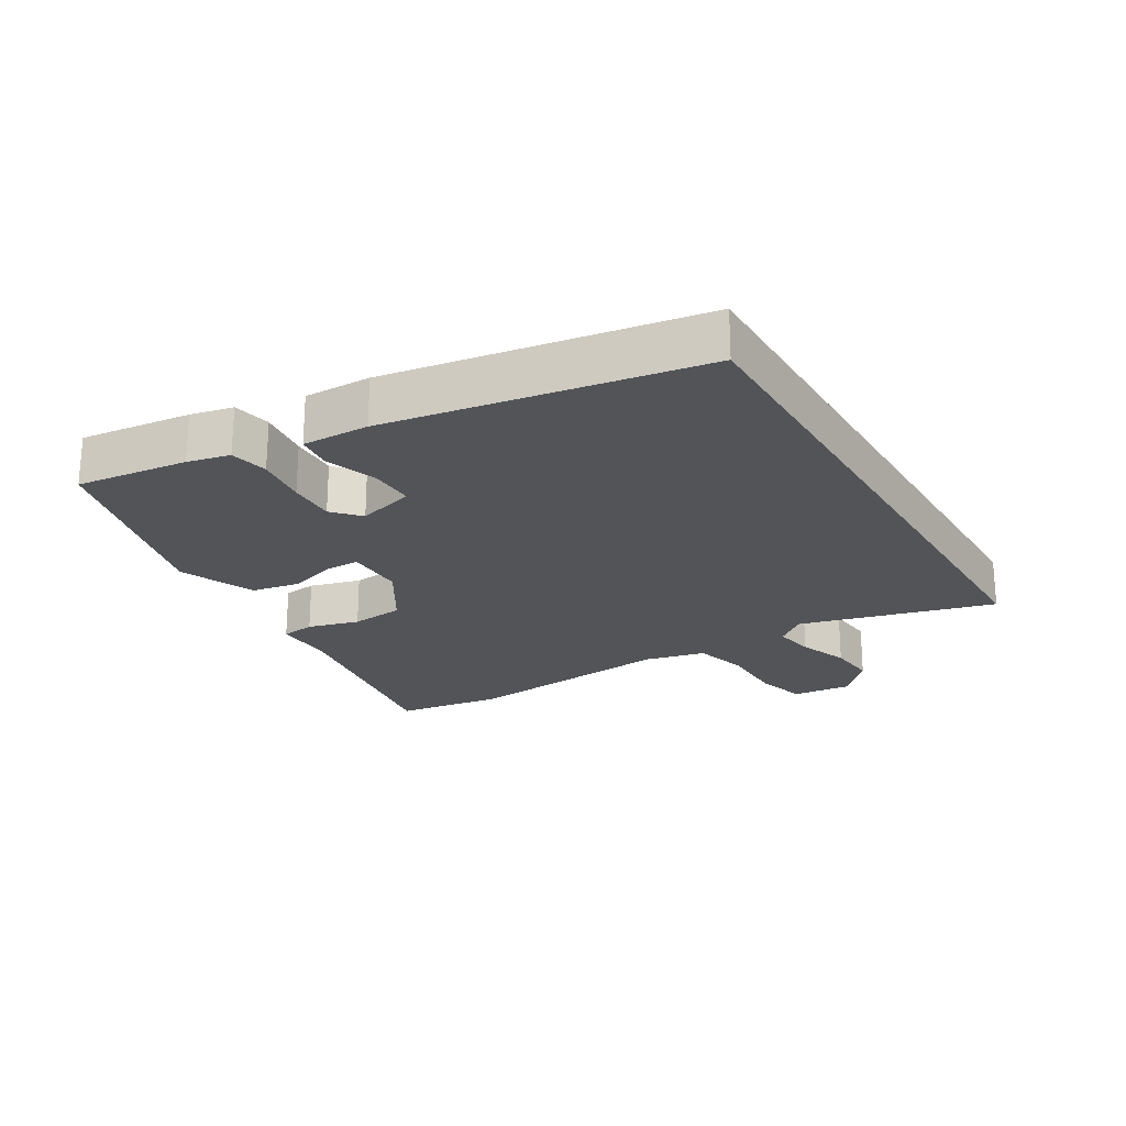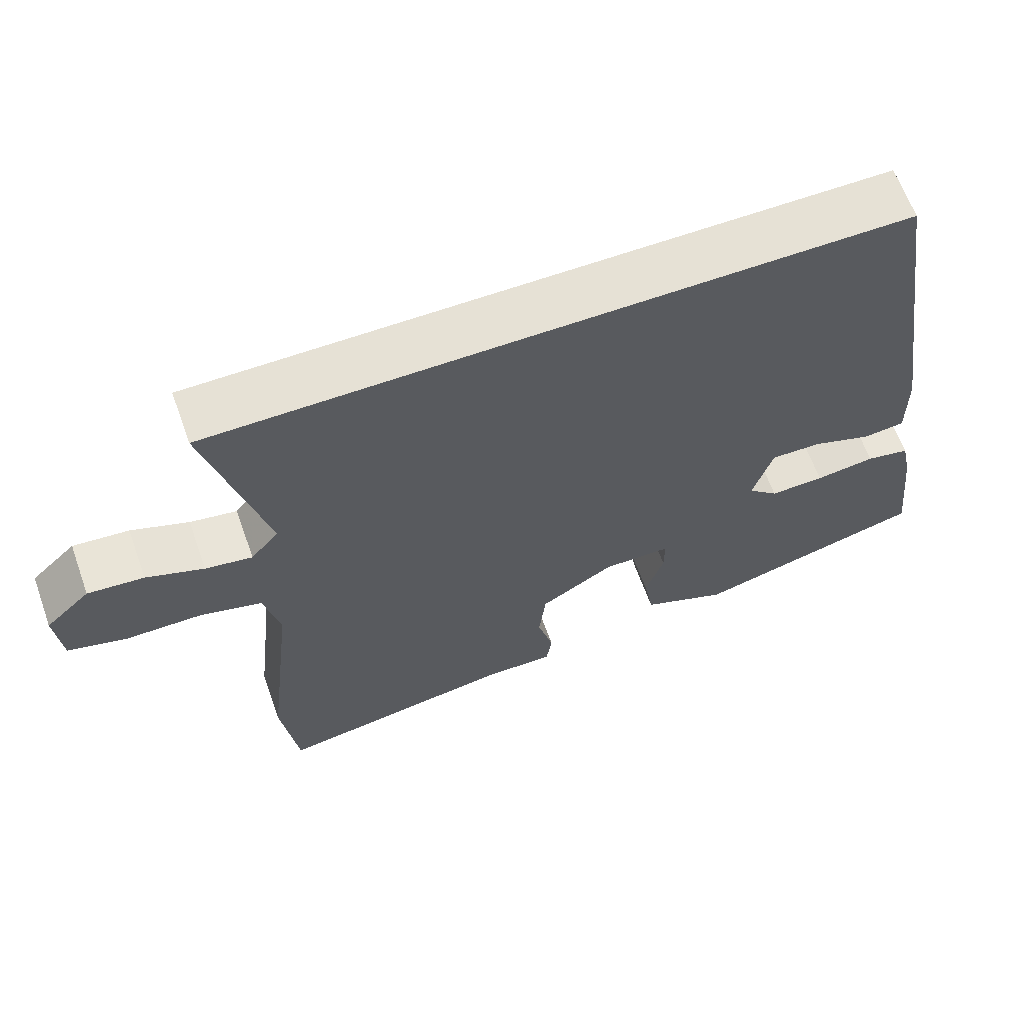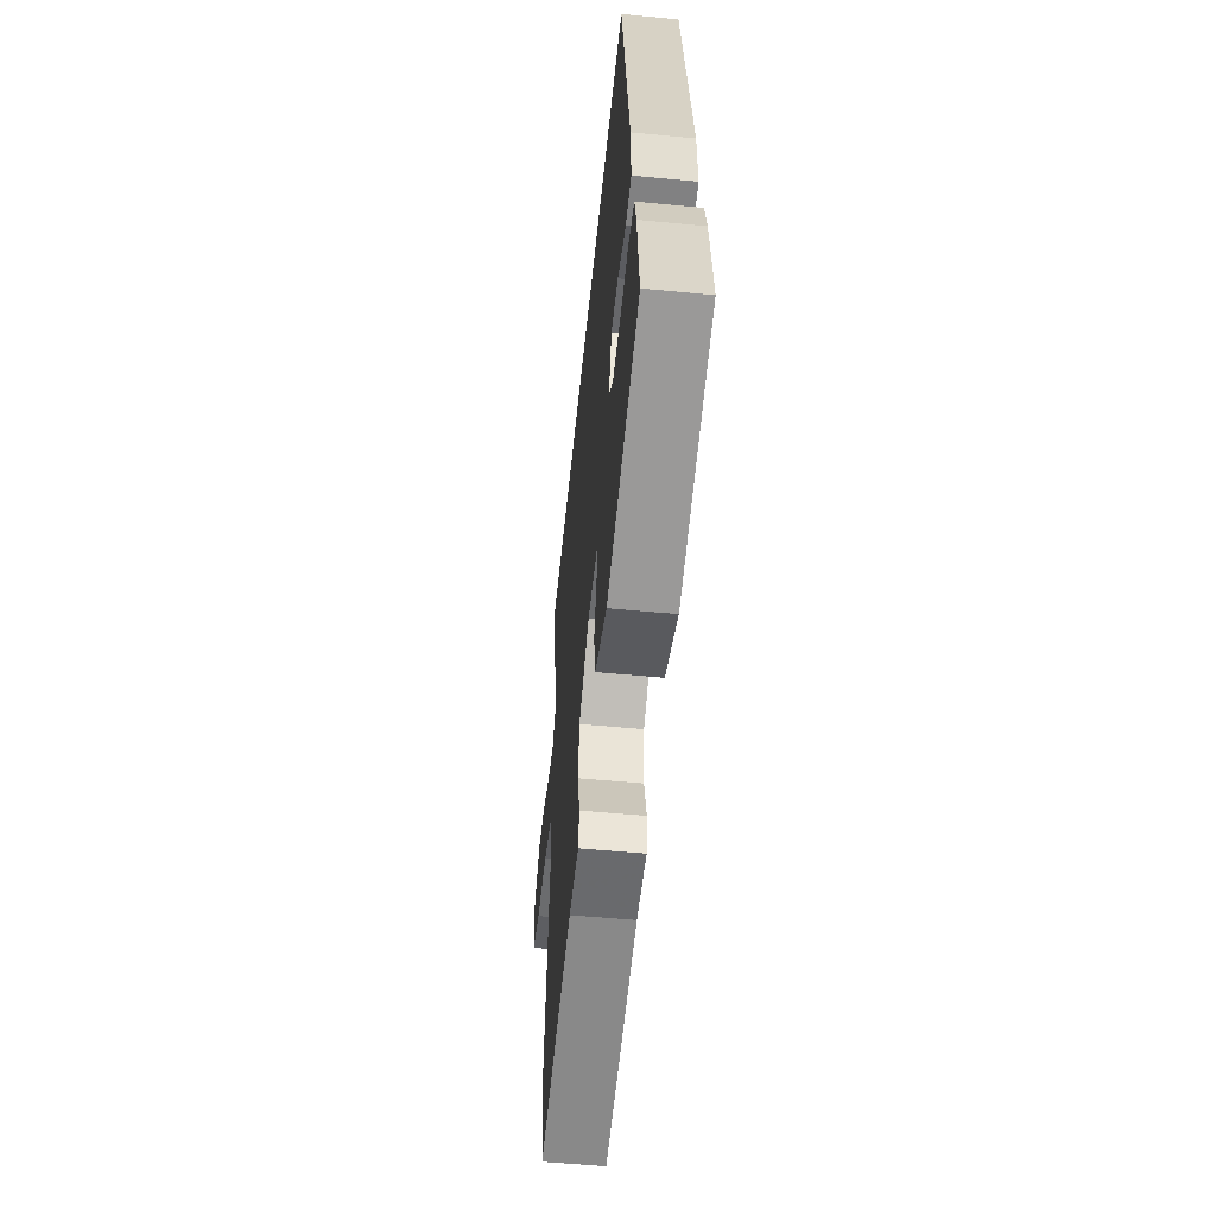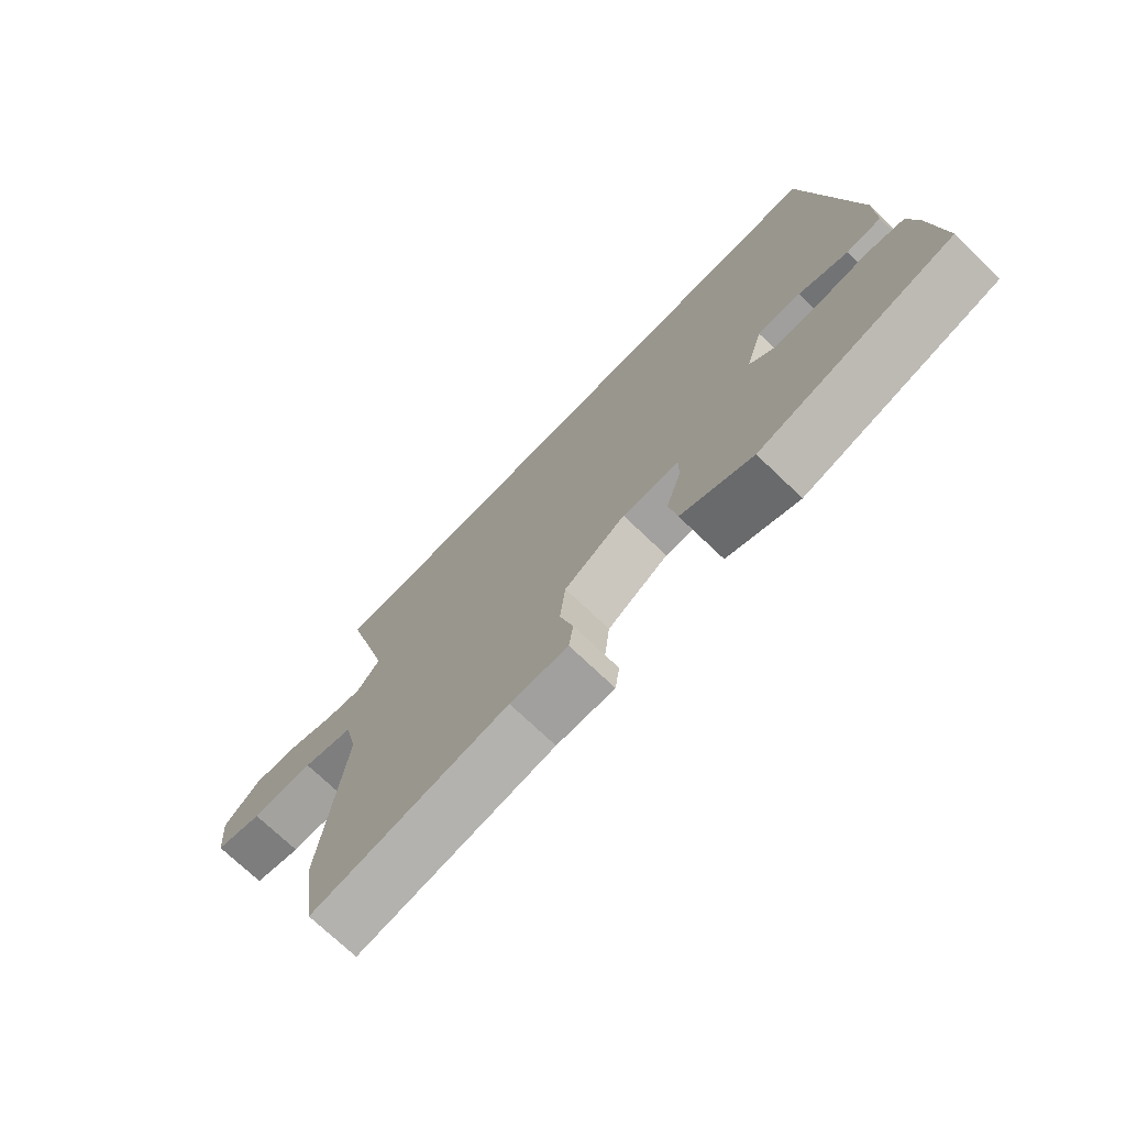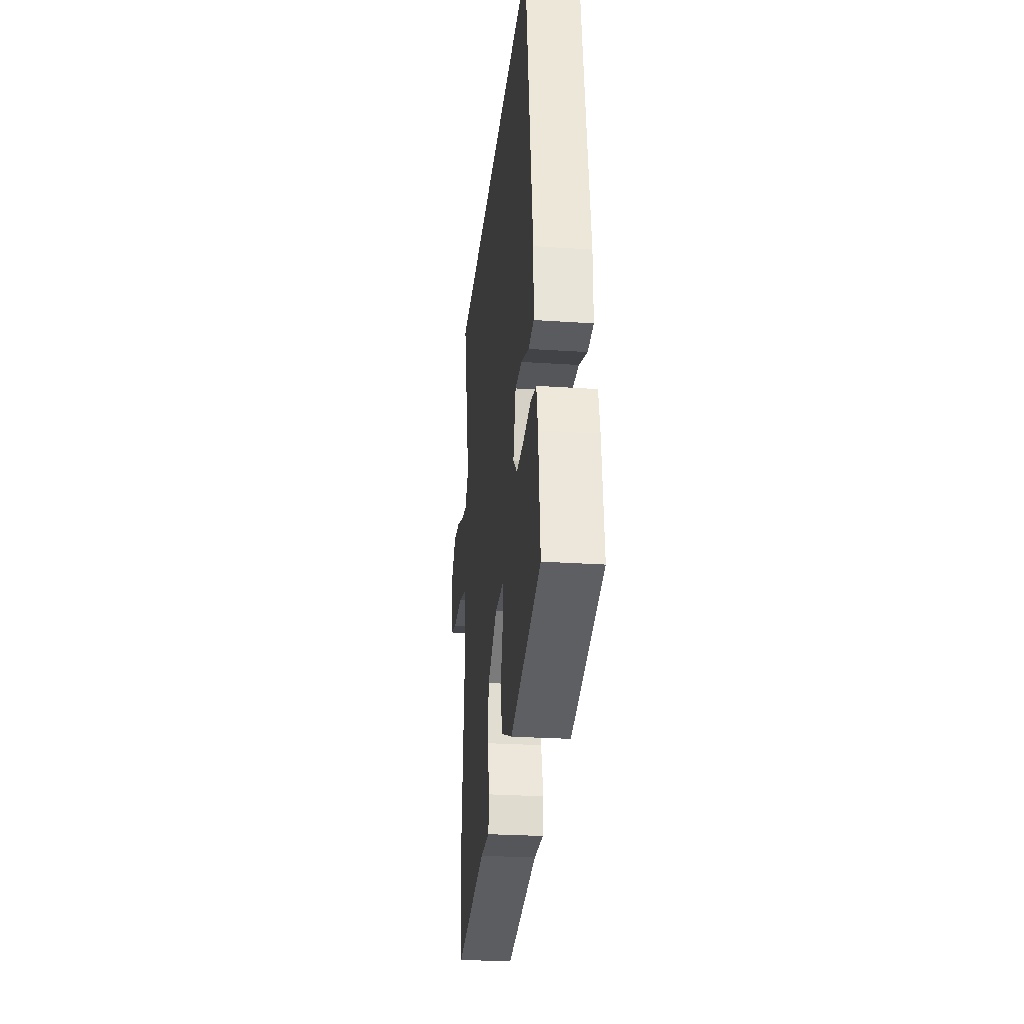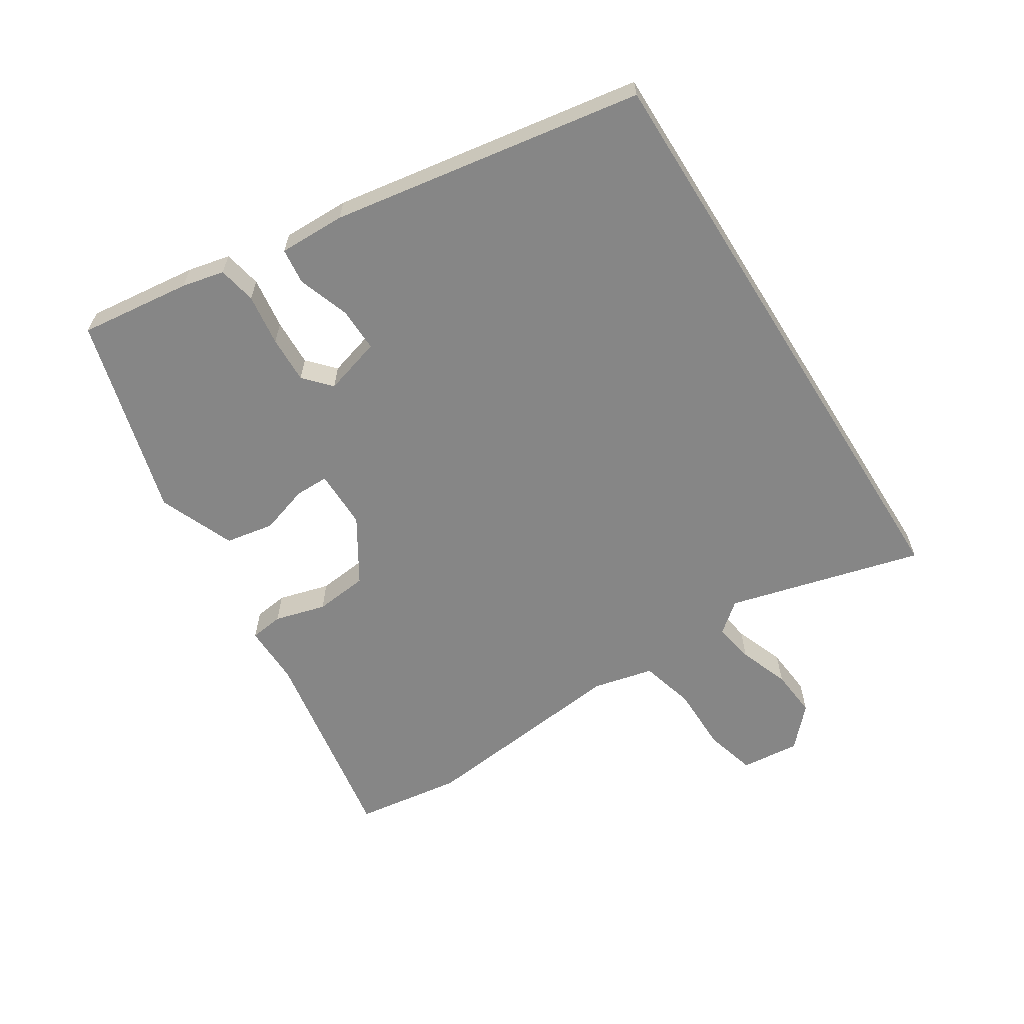
<metadata>
{"format":"obj","ext":"obj","renderer":"f3d","projection":"perspective","resolution":1024,"background":"white","views":[{"elev":-22.9,"azim":-59.4,"up":"+Y"},{"elev":64.1,"azim":160.2,"up":"+Z"},{"elev":-54.2,"azim":-95.8,"up":"+Z"},{"elev":-72.8,"azim":-133.8,"up":"+Z"},{"elev":-26.8,"azim":-95.9,"up":"+Z"},{"elev":-62.2,"azim":-58.0,"up":"+Y"}]}
</metadata>
<code>
v -0.379 0.07 0.5
v 0.534 0.07 0.5
v 0.457 0.07 0.203
v 0.494 0.07 0.158
v 0.556 0.07 0.169
v 0.632 0.07 0.198
v 0.706 0.07 0.205
v 0.765 0.07 0.15
v 0.757 0.07 0.06
v 0.68 0.07 0.038
v 0.579 0.07 0.037
v 0.497 0.07 0.014
v 0.476 0.07 -0.078
v 0.513 0.07 -0.402
v 0.491 0.07 -0.565
v 0.175 0.07 -0.515
v 0.082 0.07 -0.517
v 0.075 0.07 -0.466
v 0.096 0.07 -0.388
v 0.087 0.07 -0.307
v -0.011 0.07 -0.247
v -0.101 0.07 -0.248
v -0.101 0.07 -0.299
v -0.077 0.07 -0.373
v -0.09 0.07 -0.447
v -0.204 0.07 -0.495
v -0.51 0.07 -0.414
v -0.491 0.07 -0.244
v -0.477 0.07 -0.179
v -0.419 0.07 -0.167
v -0.34 0.07 -0.177
v -0.268 0.07 -0.179
v -0.228 0.07 -0.142
v -0.254 0.07 -0.055
v -0.322 0.07 -0.057
v -0.4 0.07 -0.085
v -0.455 0.07 -0.079
v -0.454 0.07 0.023
v -0.379 0 0.5
v 0.534 0 0.5
v 0.457 0 0.203
v 0.494 0 0.158
v 0.556 0 0.169
v 0.632 0 0.198
v 0.706 0 0.205
v 0.765 0 0.15
v 0.757 0 0.06
v 0.68 0 0.038
v 0.579 0 0.037
v 0.497 0 0.014
v 0.476 0 -0.078
v 0.513 0 -0.402
v 0.491 0 -0.565
v 0.175 0 -0.515
v 0.082 0 -0.517
v 0.075 0 -0.466
v 0.096 0 -0.388
v 0.087 0 -0.307
v -0.011 0 -0.247
v -0.101 0 -0.248
v -0.101 0 -0.299
v -0.077 0 -0.373
v -0.09 0 -0.447
v -0.204 0 -0.495
v -0.51 0 -0.414
v -0.491 0 -0.244
v -0.477 0 -0.179
v -0.419 0 -0.167
v -0.34 0 -0.177
v -0.268 0 -0.179
v -0.228 0 -0.142
v -0.254 0 -0.055
v -0.322 0 -0.057
v -0.4 0 -0.085
v -0.455 0 -0.079
v -0.454 0 0.023
f 38 1 2
f 37 38 2
f 36 37 2
f 35 36 2
f 34 35 2 3
f 33 34 3 4
f 32 33 4 5
f 29 30 31
f 28 29 31
f 27 28 31
f 26 27 31
f 25 26 31
f 24 25 31
f 23 24 31
f 22 23 31 32
f 5 6 7
f 32 5 7
f 22 32 7
f 21 22 7
f 16 17 18 19
f 16 19 20
f 15 16 20
f 14 15 20
f 13 14 20
f 12 13 20 21
f 9 10 11
f 8 9 11
f 7 8 11
f 7 11 12
f 7 12 21
f 40 39 76
f 40 76 75
f 40 75 74
f 40 74 73
f 41 40 73 72
f 42 41 72 71
f 43 42 71 70
f 69 68 67
f 69 67 66
f 69 66 65
f 69 65 64
f 69 64 63
f 69 63 62
f 69 62 61
f 70 69 61 60
f 45 44 43
f 45 43 70
f 45 70 60
f 45 60 59
f 57 56 55 54
f 58 57 54
f 58 54 53
f 58 53 52
f 58 52 51
f 59 58 51 50
f 49 48 47
f 49 47 46
f 49 46 45
f 50 49 45
f 59 50 45
f 1 39 40 2
f 2 40 41 3
f 3 41 42 4
f 4 42 43 5
f 5 43 44 6
f 6 44 45 7
f 7 45 46 8
f 8 46 47 9
f 9 47 48 10
f 10 48 49 11
f 11 49 50 12
f 12 50 51 13
f 13 51 52 14
f 14 52 53 15
f 15 53 54 16
f 16 54 55 17
f 17 55 56 18
f 18 56 57 19
f 19 57 58 20
f 20 58 59 21
f 21 59 60 22
f 22 60 61 23
f 23 61 62 24
f 24 62 63 25
f 25 63 64 26
f 26 64 65 27
f 27 65 66 28
f 28 66 67 29
f 29 67 68 30
f 30 68 69 31
f 31 69 70 32
f 32 70 71 33
f 33 71 72 34
f 34 72 73 35
f 35 73 74 36
f 36 74 75 37
f 37 75 76 38
f 38 76 39 1

</code>
